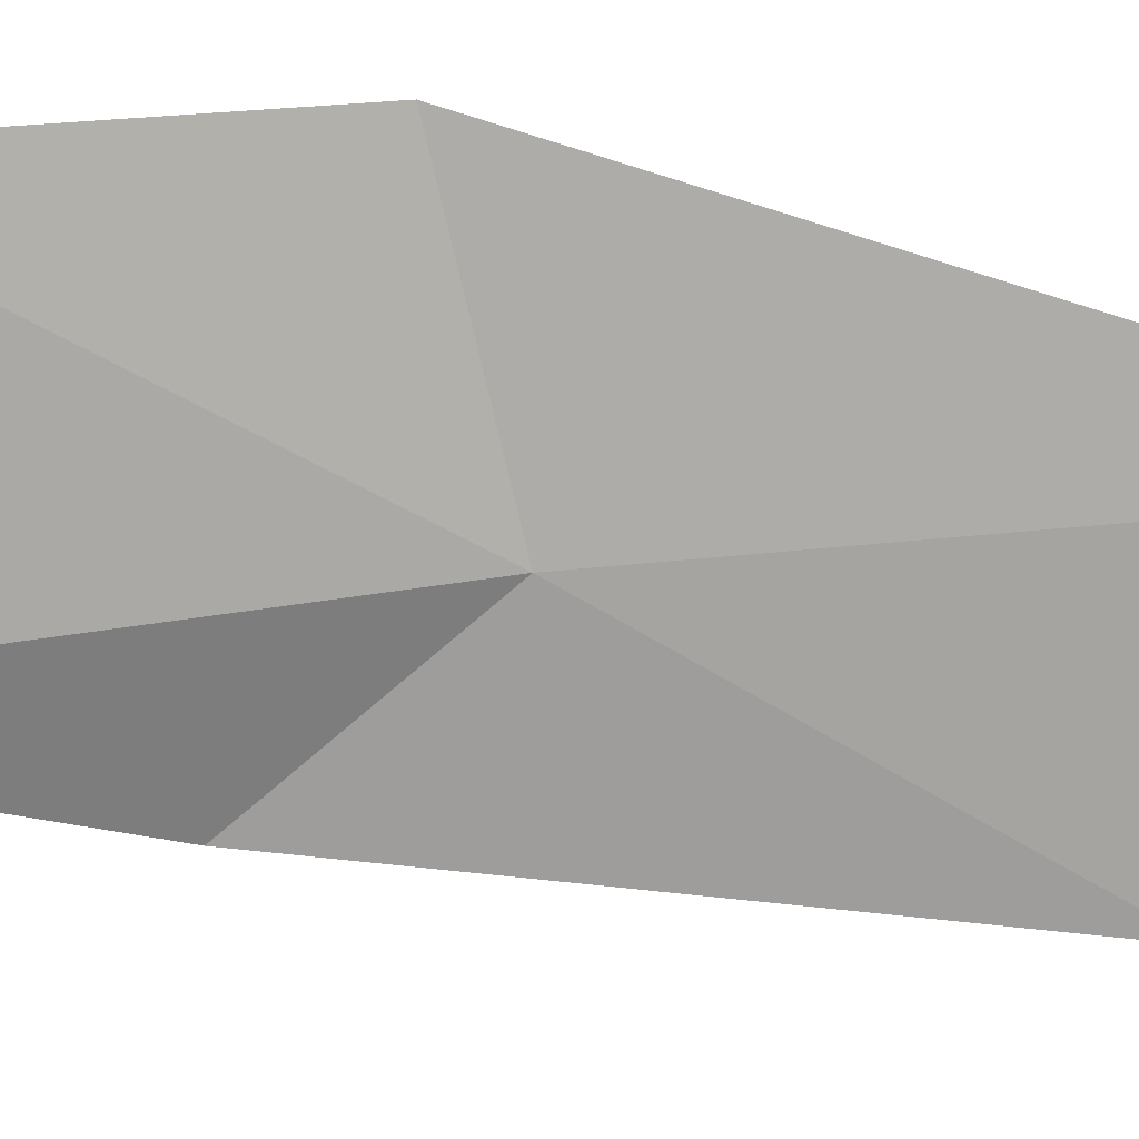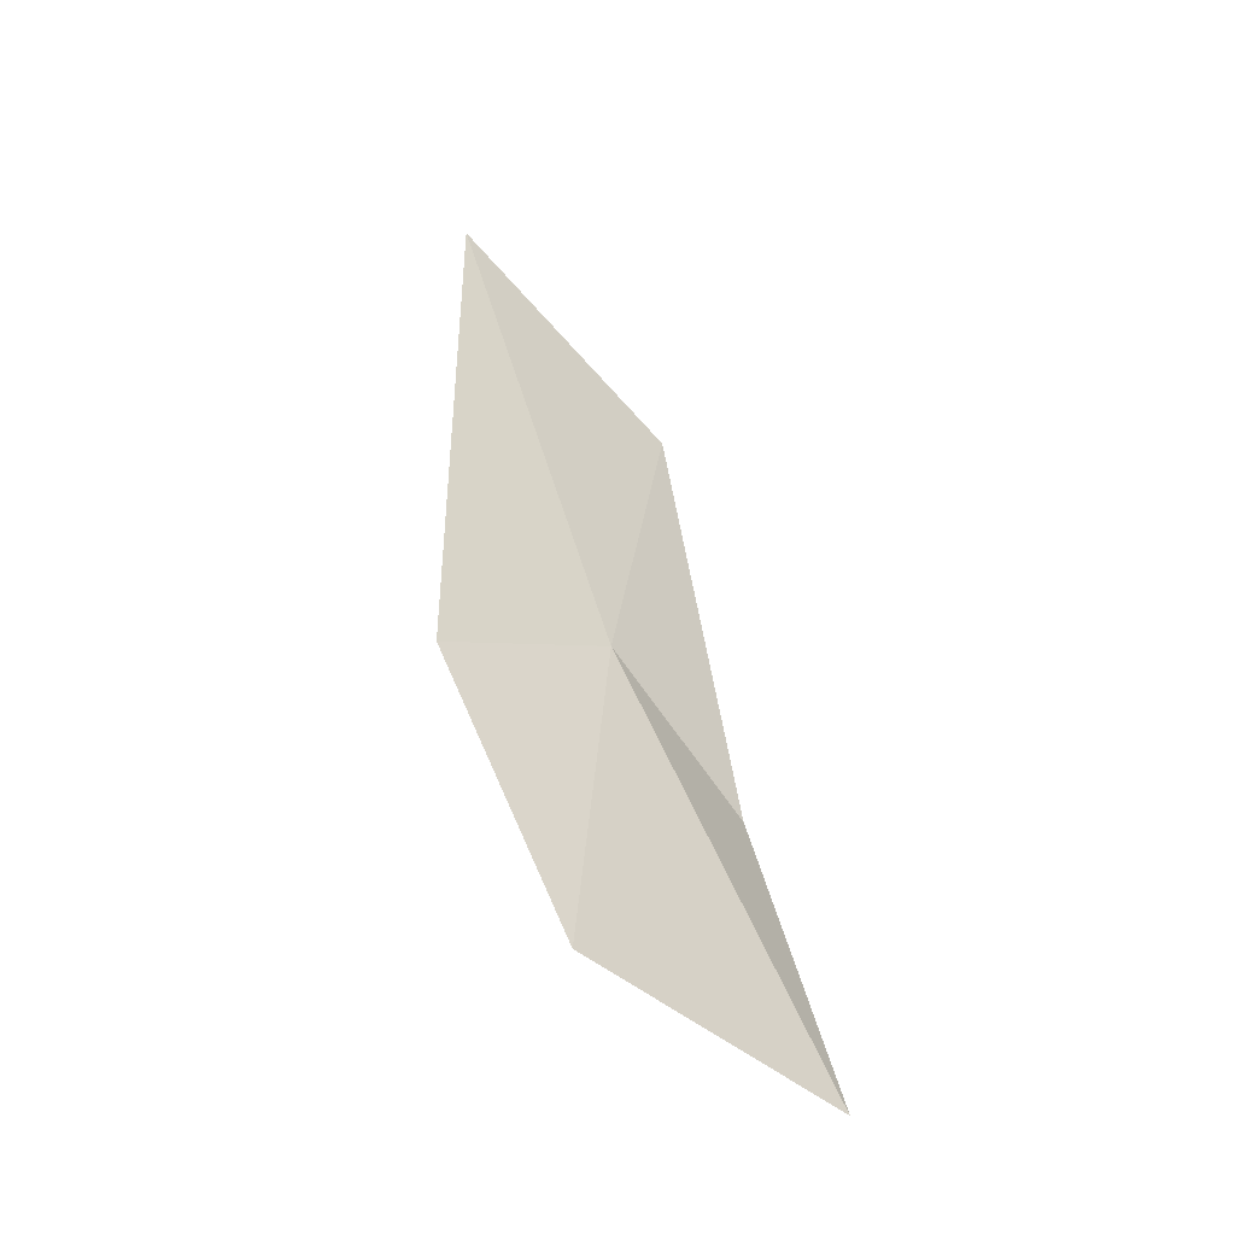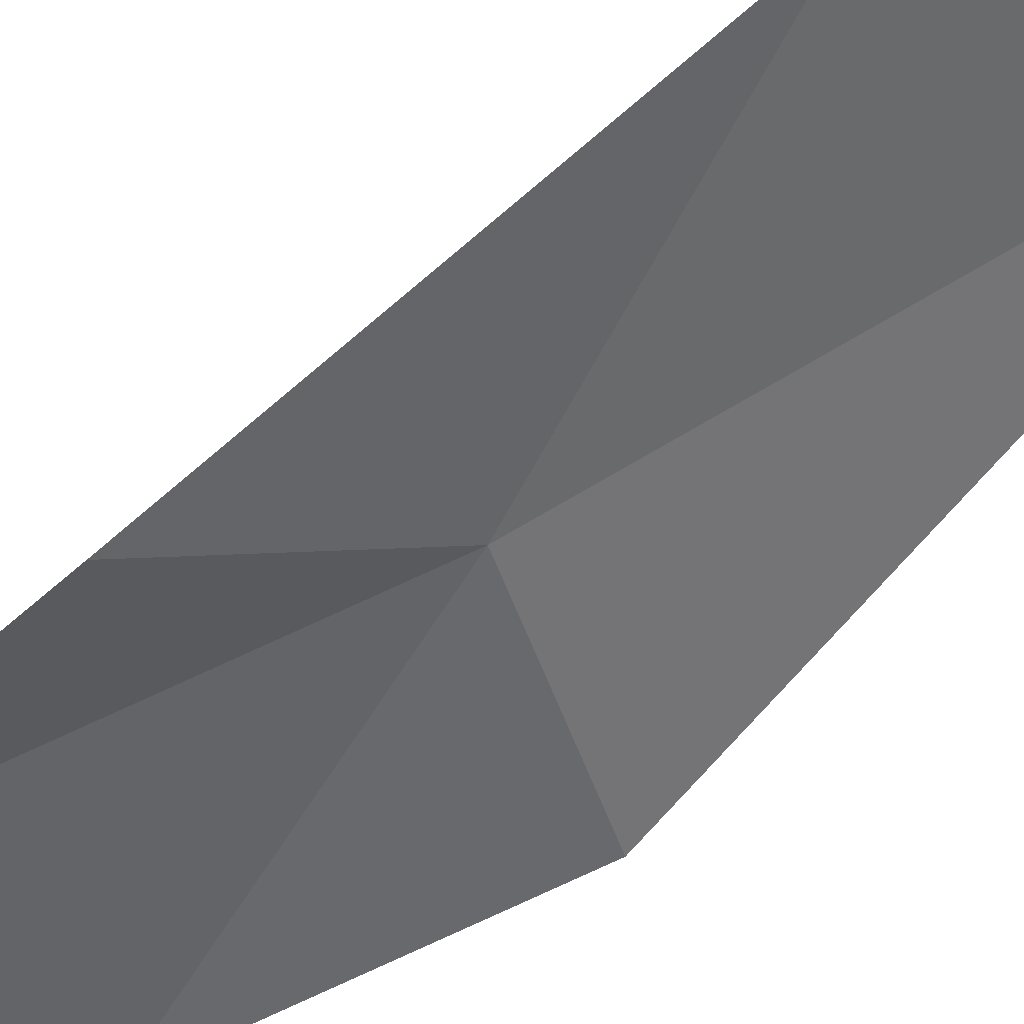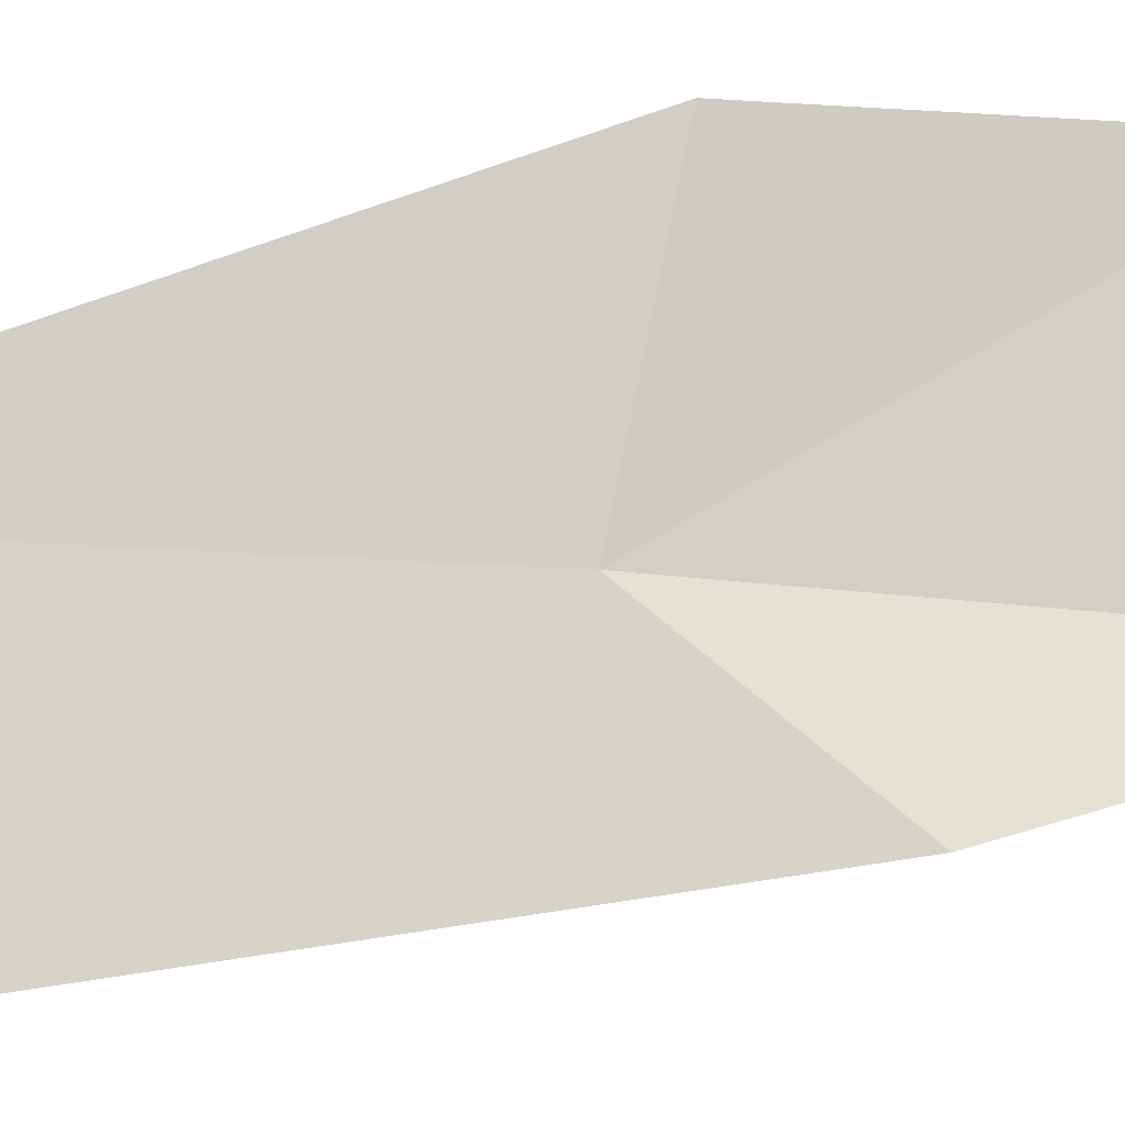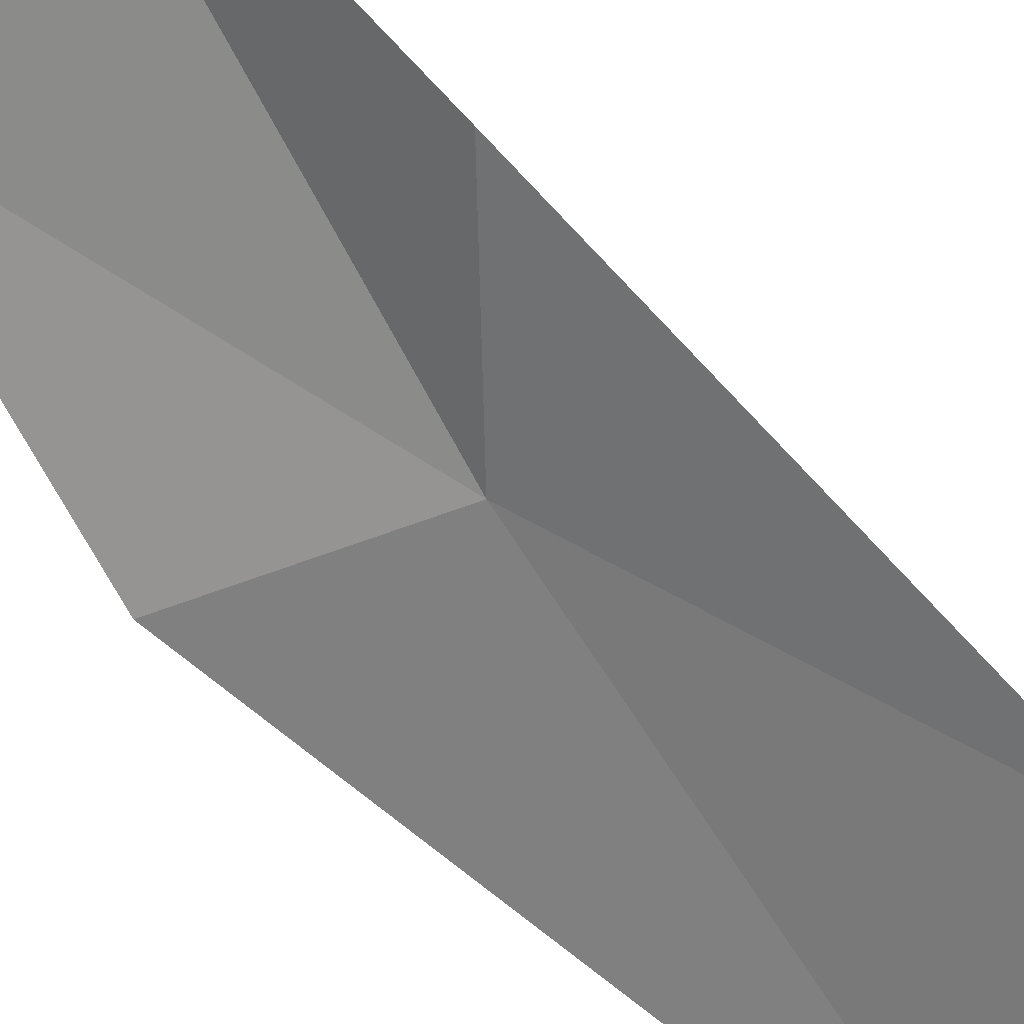
<metadata>
{"format":"obj","ext":"obj","renderer":"f3d","projection":"perspective","resolution":1024,"background":"white","views":[{"elev":79.2,"azim":-77.7,"up":"+Y"},{"elev":-35.2,"azim":162.7,"up":"+Z"},{"elev":-77.7,"azim":-42.3,"up":"+Y"},{"elev":-73.0,"azim":104.2,"up":"+Y"},{"elev":-77.9,"azim":-128.8,"up":"+Y"}]}
</metadata>
<code>
v 4.405 -3.176 16.14
v 5.154 -2.797 15.76
v 5.04 -3.217 18.16
v 4.72 -2.555 14.53
v 4.04 -3.614 17.56
v 3.663 -2.914 14.25
v 3.796 -3.438 15.62
f 1 2 3
f 1 4 2
f 1 3 5
f 1 6 4
f 1 5 7
f 1 7 6

</code>
